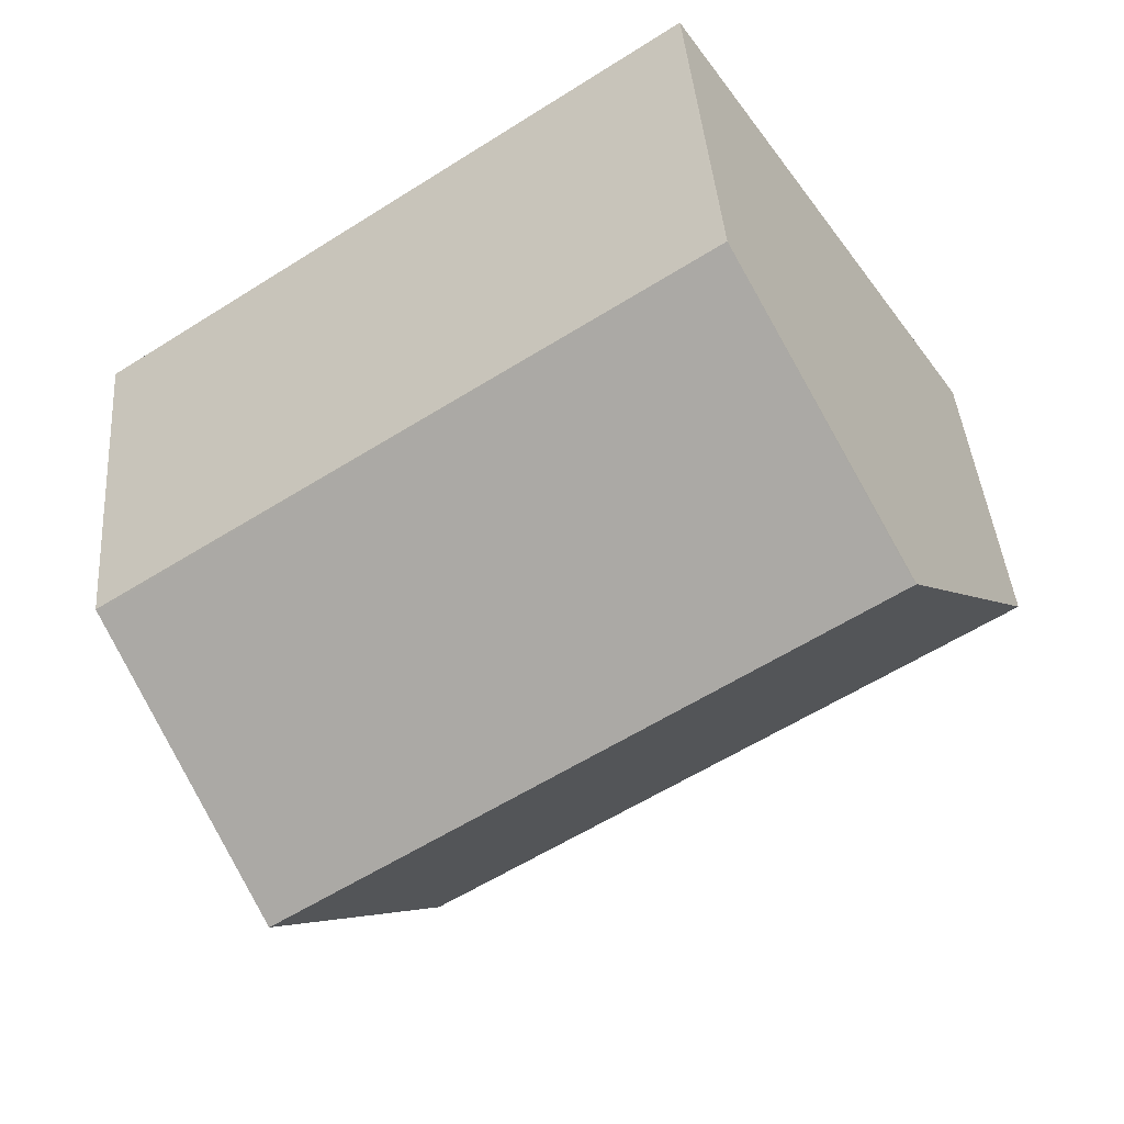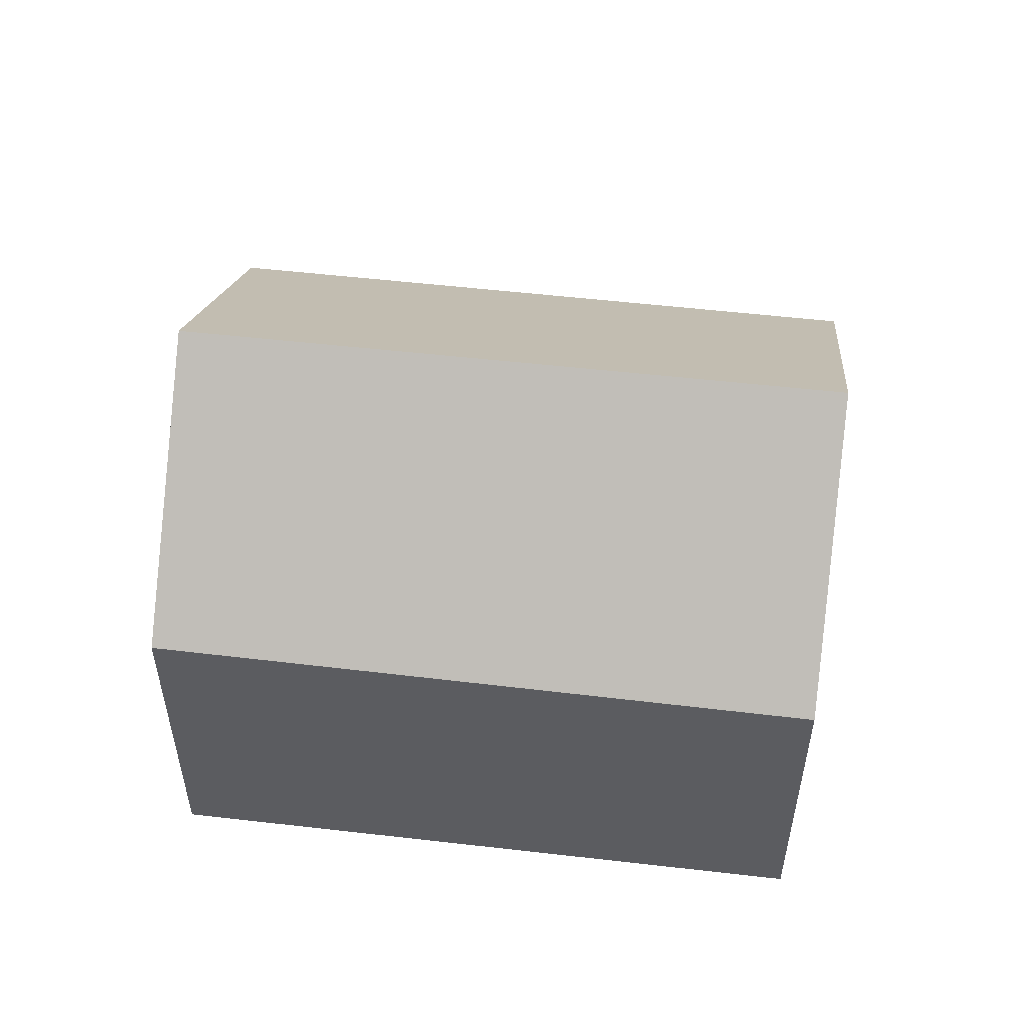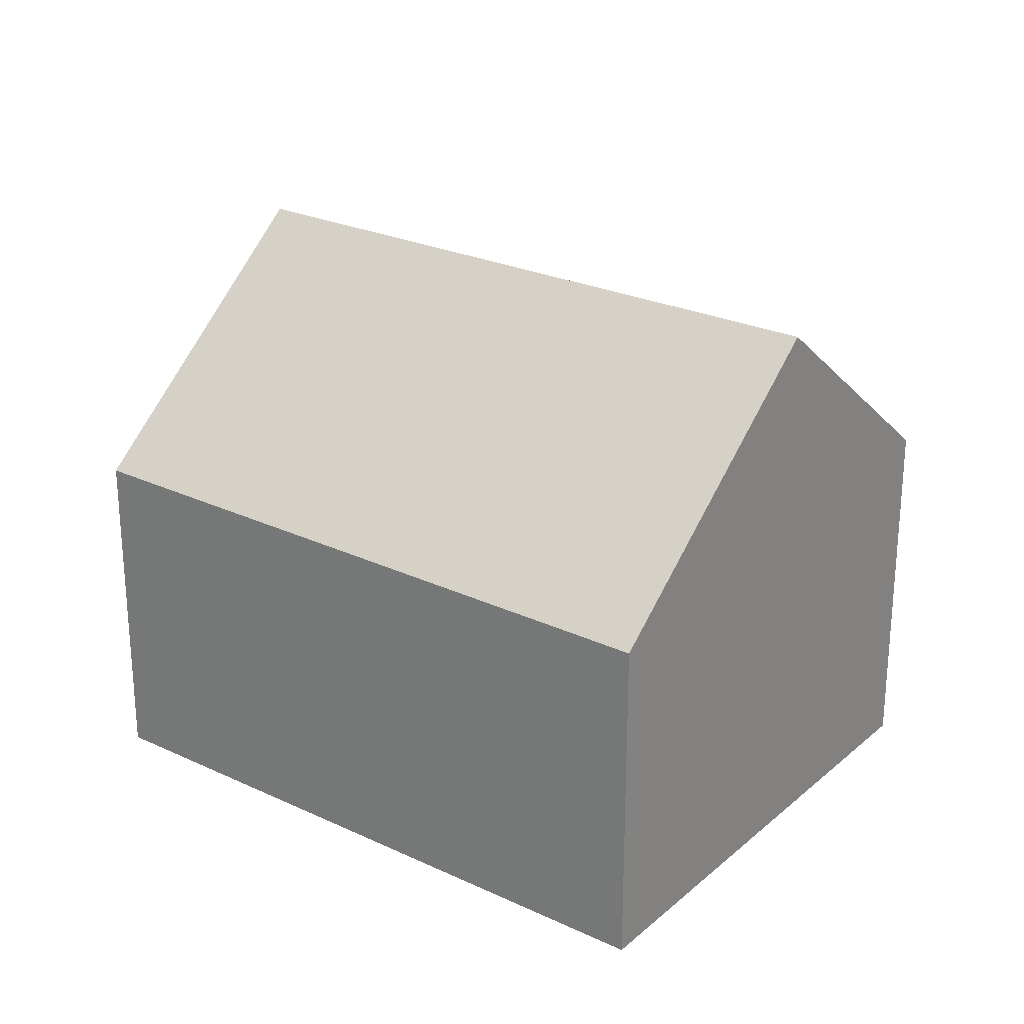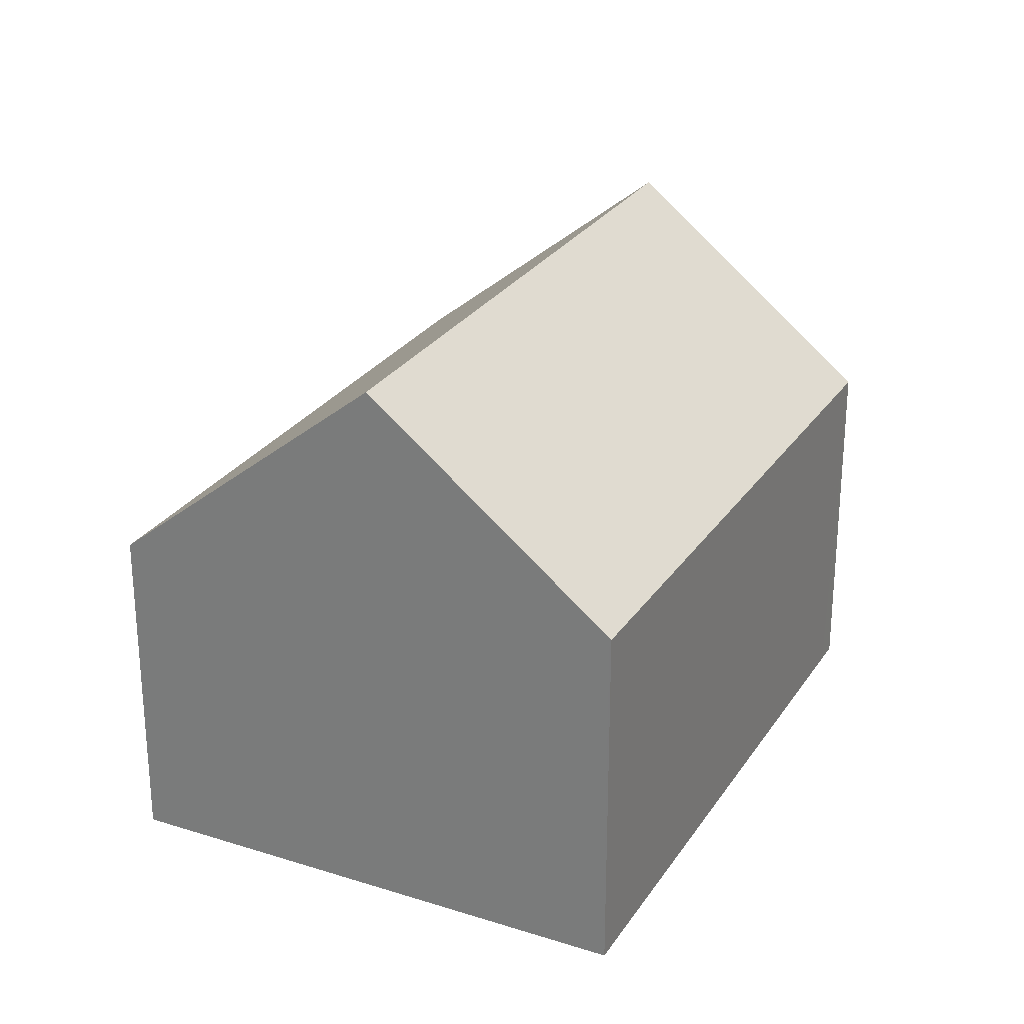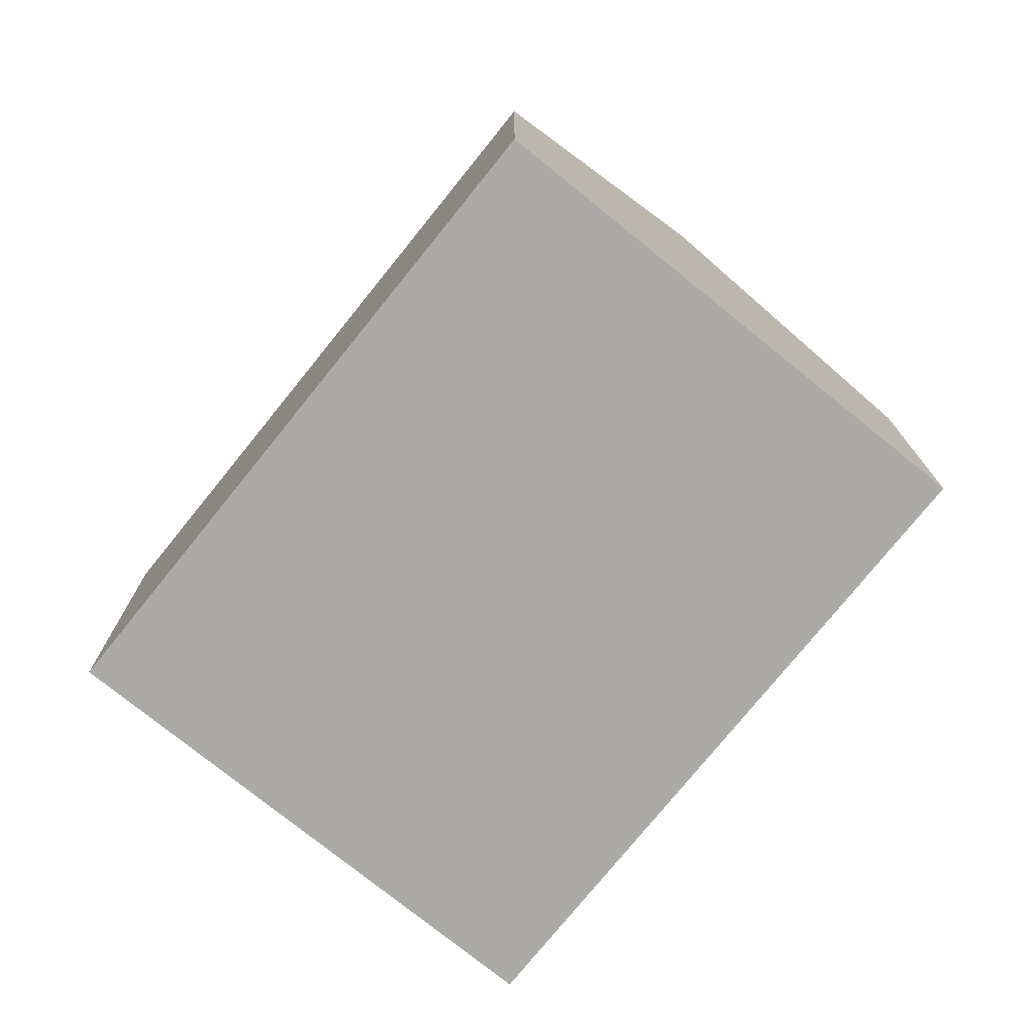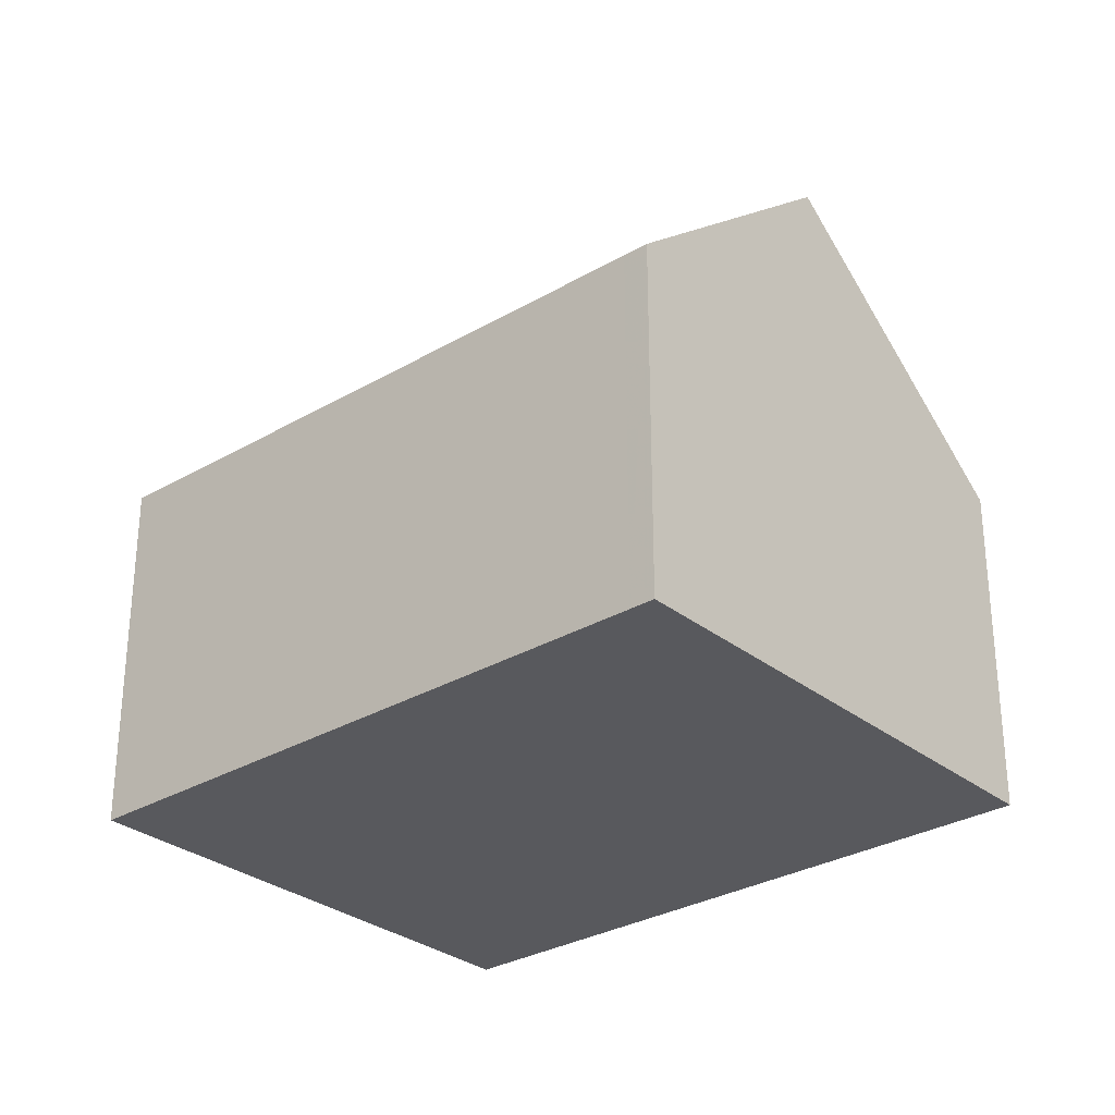
<metadata>
{"format":"obj","ext":"obj","renderer":"f3d","projection":"perspective","resolution":1024,"background":"white","views":[{"elev":40.7,"azim":-4.3,"up":"+Y"},{"elev":54.9,"azim":-139.3,"up":"+Z"},{"elev":25.8,"azim":70.6,"up":"+Z"},{"elev":26.9,"azim":150.0,"up":"+Z"},{"elev":-76.0,"azim":-95.1,"up":"+Z"},{"elev":-29.8,"azim":-105.3,"up":"+Z"}]}
</metadata>
<code>
v -2026 -2304 2.052
v -2029 -2306 2.058
v -2031 -2303 2.176
v -2028 -2301 2.207
v -2027 -2302 3.429
v -2030 -2304 3.416
v -2029 -2306 2.058
v -2030 -2304 3.416
v -2026 -2304 2.052
v -2027 -2302 3.429
v -2030 -2304 3.416
v -2027 -2302 3.429
v -2030 -2304 3.416
v -2027 -2302 3.429
v -2031 -2303 2.177
v -2028 -2301 2.207
v -2028 -2301 2.216
v -2028 -2301 2.216
v -2031 -2303 2.186
v -2031 -2303 2.185
v -2026 -2304 2.105
v -2026 -2304 2.105
v -2029 -2306 2.11
v -2029 -2306 2.11
v -2026 -2304 2.052
v -2026 -2304 2.052
v -2026 -2304 0
v -2026 -2304 4.441e-16
v -2029 -2306 2.11
v -2029 -2306 2.058
v -2029 -2306 0
v -2029 -2306 0
v -2031 -2303 2.177
v -2031 -2303 2.176
v -2031 -2303 0
v -2031 -2303 0
v -2028 -2301 2.216
v -2028 -2301 2.207
v -2028 -2301 0
v -2028 -2301 4.441e-16
v -2026 -2304 2.105
v -2027 -2302 3.429
v -2027 -2302 0
v -2026 -2304 0
v -2029 -2306 2.058
v -2029 -2306 2.058
v -2029 -2306 0
v -2029 -2306 0
v -2029 -2306 2.058
v -2026 -2304 2.052
v -2026 -2304 4.441e-16
v -2029 -2306 0
v -2031 -2303 2.185
v -2030 -2304 3.416
v -2030 -2304 0
v -2031 -2303 0
v -2028 -2301 2.207
v -2031 -2303 2.177
v -2031 -2303 0
v -2028 -2301 0
v -2028 -2301 2.207
v -2028 -2301 2.207
v -2028 -2301 0
v -2028 -2301 0
v -2027 -2302 3.429
v -2028 -2301 2.216
v -2028 -2301 4.441e-16
v -2027 -2302 0
v -2031 -2303 2.176
v -2031 -2303 2.185
v -2031 -2303 0
v -2031 -2303 0
v -2026 -2304 2.052
v -2026 -2304 2.105
v -2026 -2304 0
v -2026 -2304 0
v -2030 -2304 3.416
v -2029 -2306 2.11
v -2029 -2306 0
v -2030 -2304 0
v -2026 -2304 0
v -2029 -2306 0
v -2031 -2303 0
v -2028 -2301 0
f 22 10 5 21
f 24 6 8 23
f 23 8 10 22
f 18 16 4 17
f 20 3 15 19
f 19 15 16 18
f 17 12 14 18
f 19 13 11 20
f 18 14 13 19
f 21 1 9 22
f 23 7 2 24
f 22 9 7 23
f 26 27 28 25
f 30 31 32 29
f 34 35 36 33
f 38 39 40 37
f 42 43 44 41
f 46 47 48 45
f 50 51 52 49
f 54 55 56 53
f 58 59 60 57
f 62 63 64 61
f 66 67 68 65
f 70 71 72 69
f 74 75 76 73
f 78 79 80 77
f 82 83 84 81

</code>
